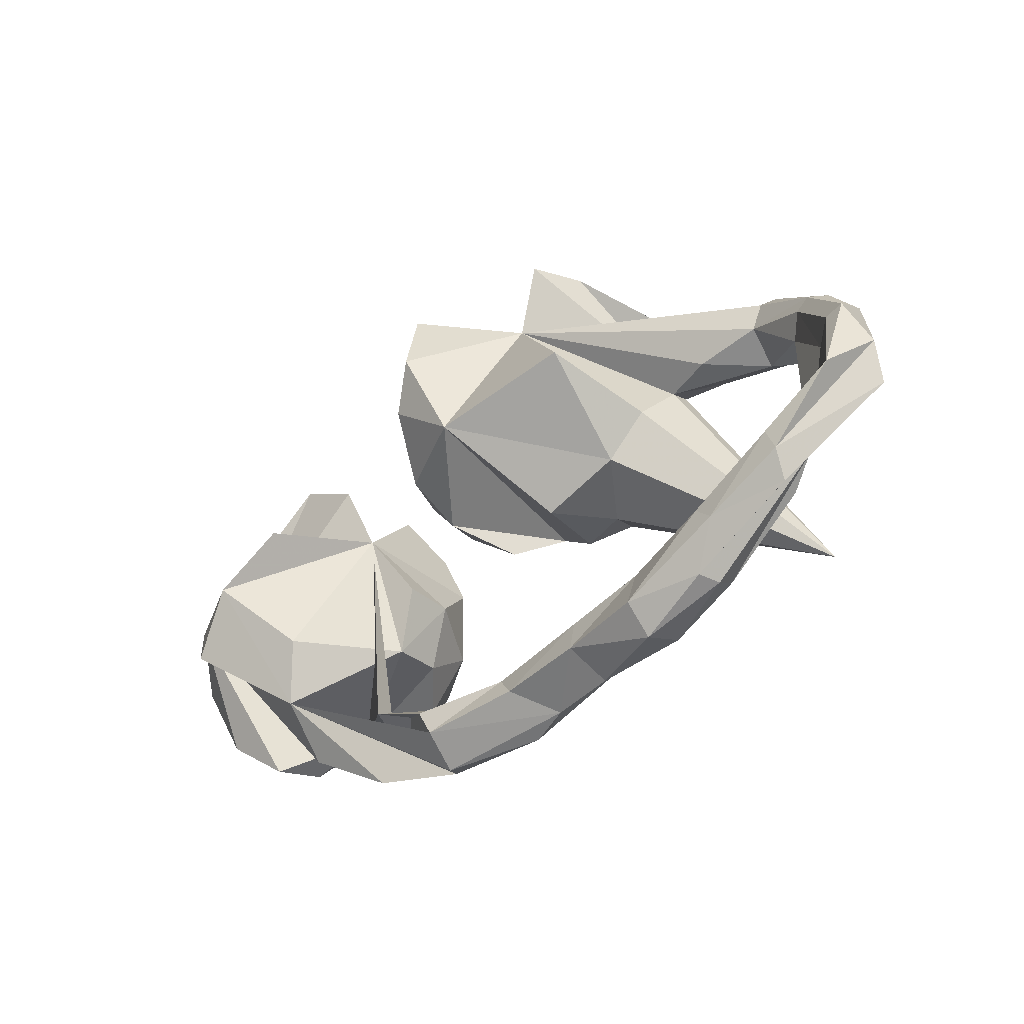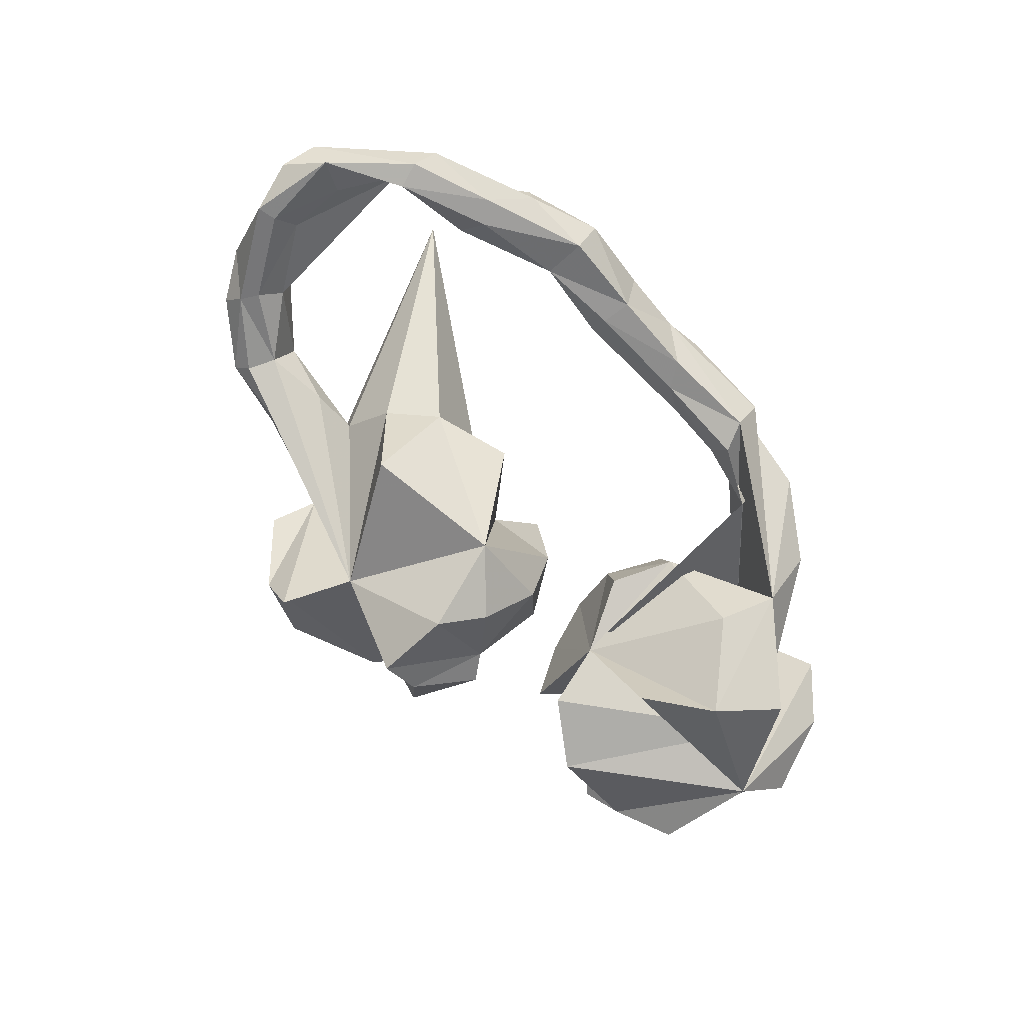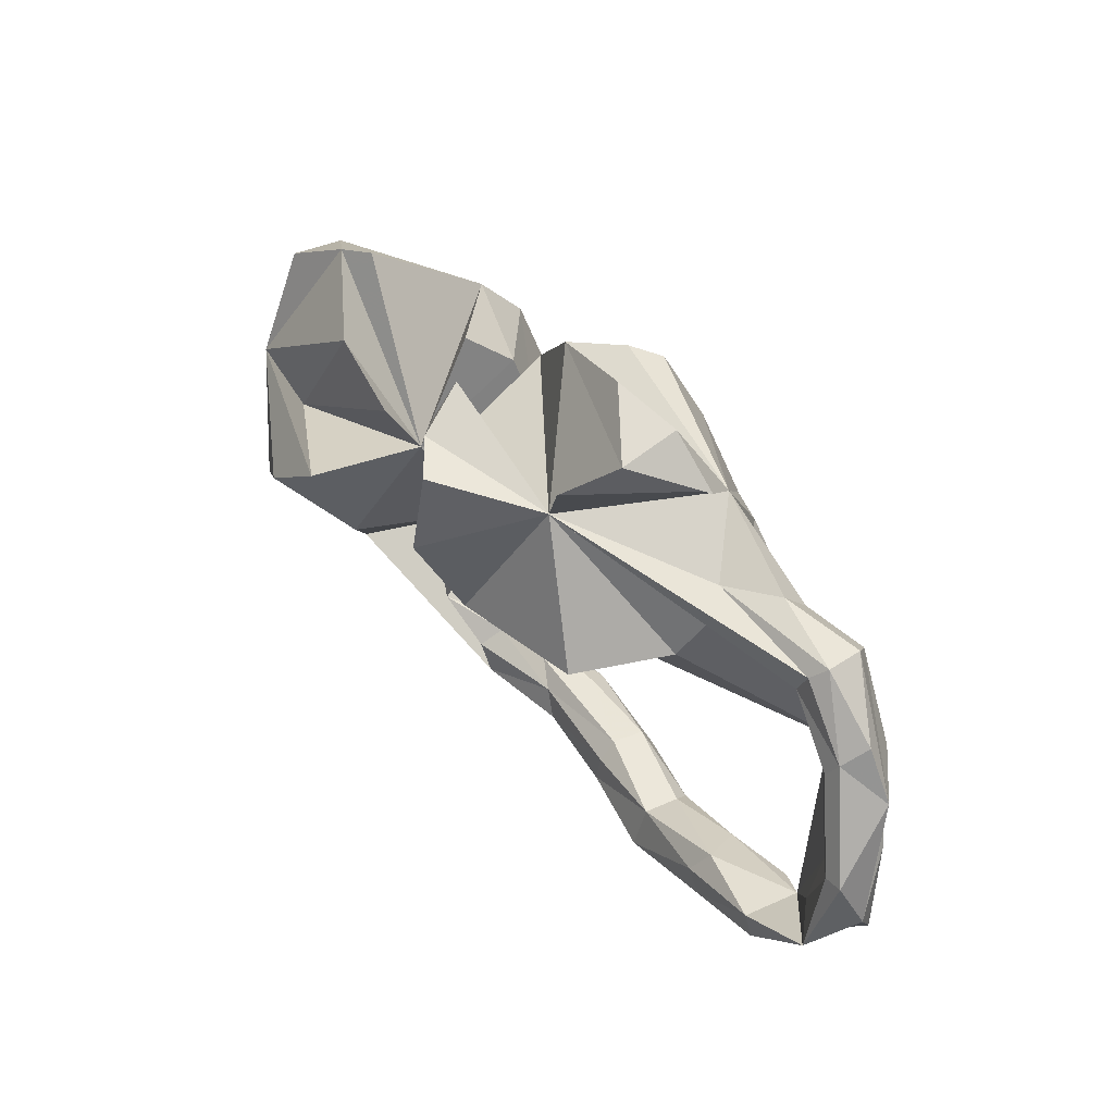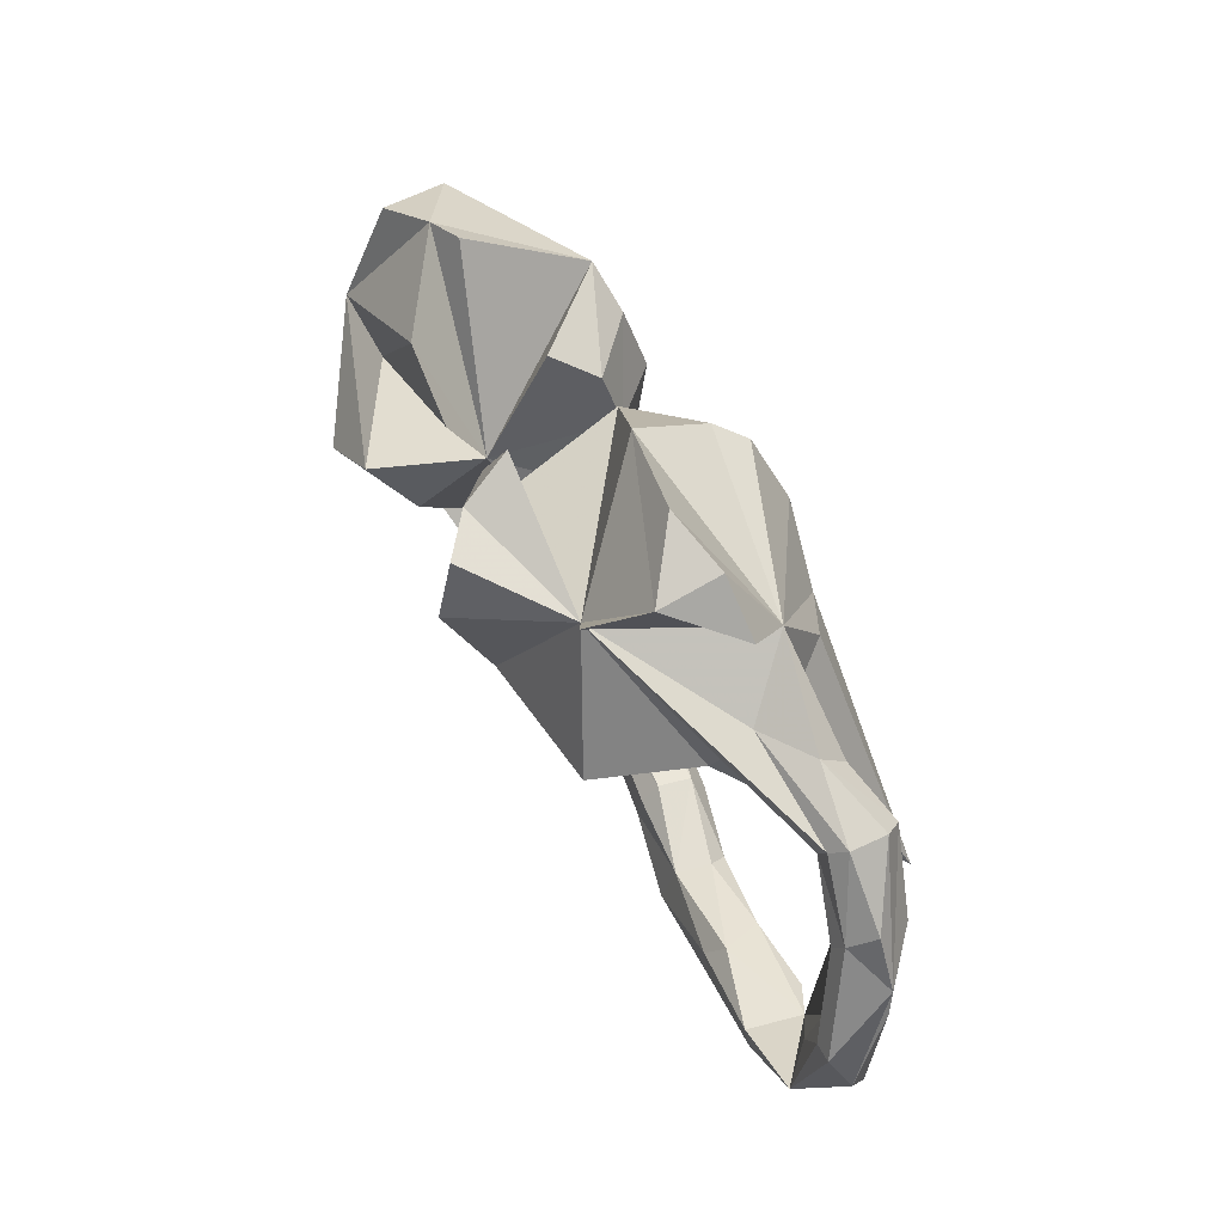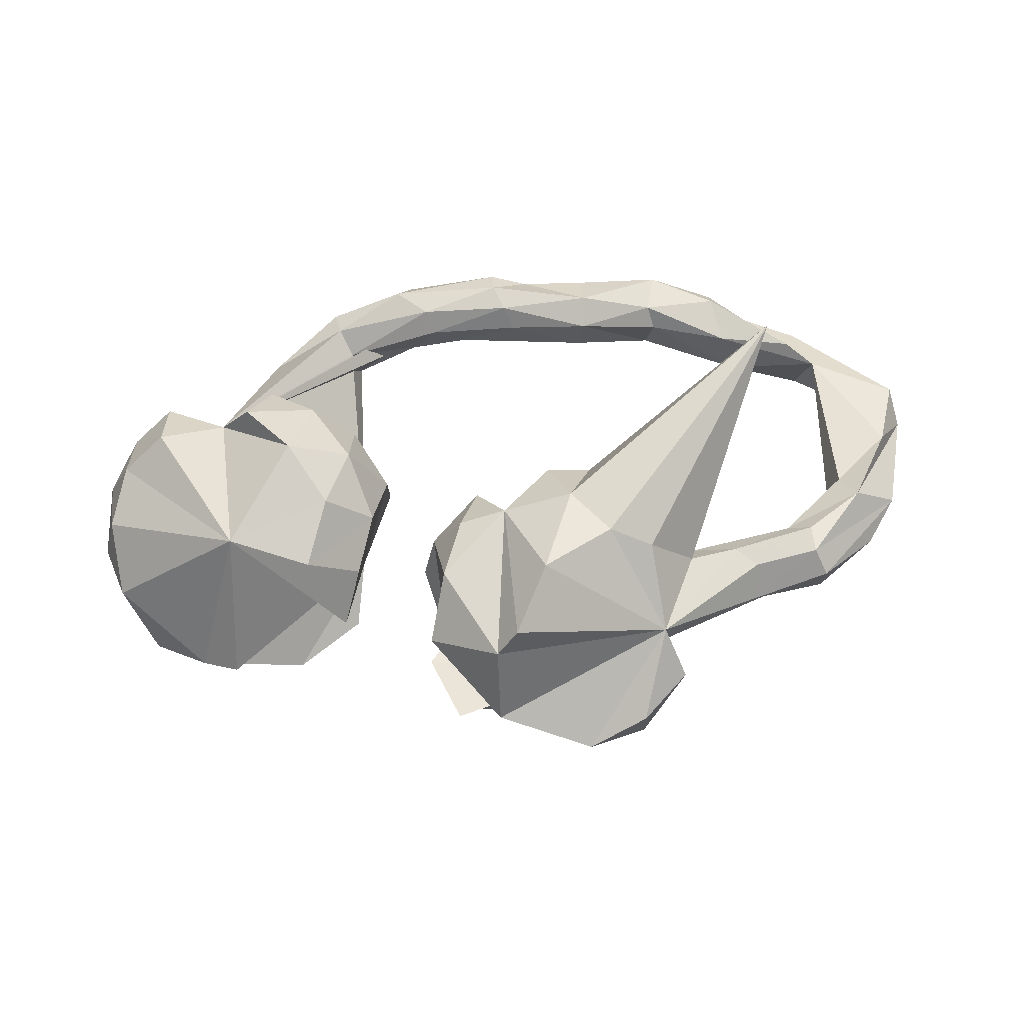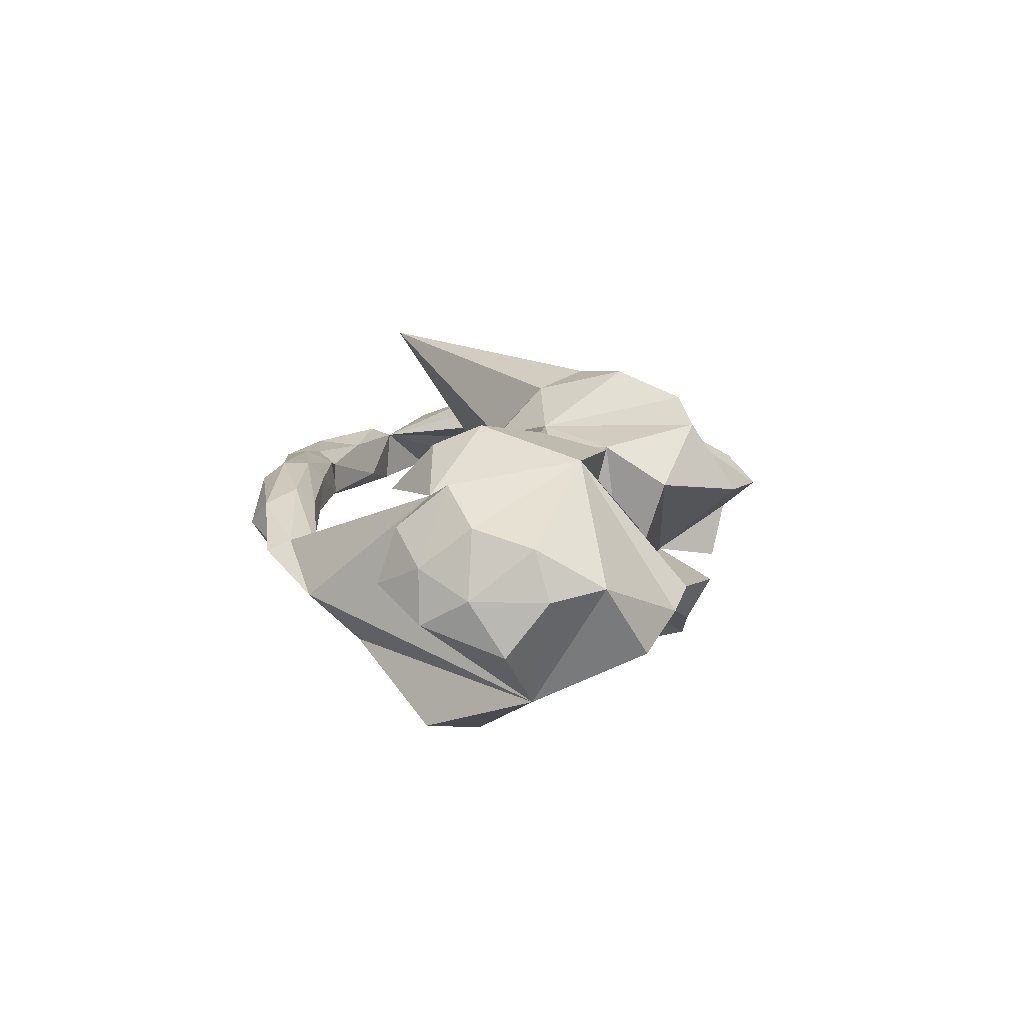
<metadata>
{"format":"obj","ext":"obj","renderer":"f3d","projection":"perspective","resolution":1024,"background":"white","views":[{"elev":-44.2,"azim":-138.5,"up":"+Y"},{"elev":-77.1,"azim":-47.9,"up":"+Z"},{"elev":49.9,"azim":-128.0,"up":"+Y"},{"elev":64.0,"azim":-117.4,"up":"+Y"},{"elev":69.0,"azim":175.5,"up":"+Z"},{"elev":15.7,"azim":89.1,"up":"+Z"}]}
</metadata>
<code>
v 0.7096 0.0312 0.06525
v 0.6995 -0.09781 0.06509
v 0.6683 -0.1762 0.01491
v 0.7183 -0.03943 -0.02411
v 0.6313 0.005656 -0.1312
v 0.6854 0.008084 0.1466
v 0.6446 -0.1777 0.1033
v 0.4524 0.09102 0.2316
v 0.679 0.1221 0.07806
v 0.6529 -0.09163 0.1721
v 0.6324 0.1928 -0.04744
v 0.5866 -0.2469 0.05983
v 0.5719 -0.2157 0.1516
v 0.5777 -0.131 0.2231
v 0.5378 0.2472 -0.006201
v 0.4665 -0.1631 0.1755
v 0.521 -0.1712 -0.2165
v 0.3744 -0.2934 -0.1105
v 0.4272 -0.08169 -0.2583
v 0.4122 -0.158 0.2504
v 0.4738 0.272 0.01538
v 0.3264 -0.2015 -0.1604
v 0.317 0.008248 -0.2422
v 0.3613 0.2308 -0.123
v 0.336 -0.07608 0.2661
v 0.371 -0.2309 0.1627
v 0.2939 -0.1833 0.1811
v 0.3769 -0.3789 -0.0276
v 0.3133 0.1424 0.2155
v 0.5523 -0.08732 -0.1111
v 0.2737 0.02805 0.2385
v 0.2209 -0.003156 -0.06807
v 0.2157 -0.1798 0.01191
v 0.2466 0.1531 -0.1242
v 0.1932 0.03521 0.1529
v 0.2296 -0.07958 0.1937
v 0.2255 0.1337 0.1328
v 0.2589 0.2081 0.0562
v 0.2083 -0.3676 -0.04689
v 0.2212 -0.1601 0.103
v 0.2259 0.04704 -0.07089
v 0.2434 -0.4225 0.03273
v 0.2513 -0.4638 0.01582
v 0.1632 -0.07483 -0.01984
v 0.1648 -0.0623 0.07326
v 0.222 -0.3771 0.009927
v 0.0662 -0.427 0.08109
v 0.05335 -0.3946 0.05084
v 0.1092 -0.416 -0.04222
v 0.1065 0.2432 -0.1262
v -0.2024 0.2901 -0.1212
v 0.07065 0.1984 -0.1406
v 0.1046 0.08785 -0.02739
v 0.09859 0.2678 0.09425
v 0.08184 0.05619 0.0579
v 0.1213 -0.4786 0.06846
v 0.05679 0.364 -0.1045
v 0.03383 -0.01403 -0.04959
v 0.09366 -0.5098 0.02406
v -0.02005 0.415 0.05393
v 0.09634 -0.3904 -0.002097
v -0.02171 0.3307 0.1829
v -0.05309 -0.4123 -0.009443
v 0.02807 0.05821 0.1514
v 0.06592 0.1596 0.1603
v 0.0514 0.0434 -0.1348
v 0.08433 -0.4693 -0.03981
v 0.02196 0.3258 -0.1939
v 0.004004 0.121 -0.2351
v -0.1393 -0.4928 0.04525
v -0.07364 -0.4628 0.09704
v -0.07193 -0.5035 0.06631
v -0.007707 -0.02473 0.07751
v -0.005904 -0.3899 0.0176
v -0.08994 -0.418 0.09181
v -0.05595 0.0477 0.173
v -0.05933 0.3067 0.2289
v -0.0498 0.3245 -0.2489
v -0.1198 0.1957 0.2678
v -0.0547 0.1866 -0.2794
v -0.09626 0.03227 -0.2145
v -0.3379 0.2915 0.1292
v -0.186 0.4769 0.02404
v -0.08239 -0.4562 -0.0212
v -0.1457 -0.04253 0.1349
v -0.2615 0.4066 -0.1516
v -0.1068 -0.3899 0.05715
v -0.239 -0.3759 -0.004954
v -0.173 -0.08548 -0.01037
v -0.2952 0.431 -0.05489
v -0.2269 -0.04541 0.1141
v -0.2541 -0.4359 0.07643
v -0.1799 0.04256 0.2216
v -0.2346 -0.4589 -0.04108
v -0.2906 0.4384 0.0544
v -0.3212 0.1513 0.2099
v -0.2453 0.1264 0.2436
v -0.3119 -0.03967 -0.007068
v -0.3845 -0.4209 0.04274
v -0.5809 -0.2552 0.2625
v -0.2488 -0.3843 0.05234
v -0.2398 -0.4057 -0.03535
v -0.2529 -0.4973 0.0257
v -0.3381 0.07566 -0.1891
v -0.3836 -0.5089 -0.0238
v -0.3952 -0.3907 0.01191
v -0.3824 -0.3912 -0.04773
v -0.383 -0.4658 -0.07324
v -0.3869 0.03213 -0.006581
v -0.4118 0.1166 0.06165
v -0.3731 0.3615 0.0613
v -0.4041 0.1499 0.1122
v -0.4019 -0.4897 0.03185
v -0.4331 0.223 0.0323
v -0.5183 -0.4597 -0.006556
v -0.4968 0.116 0.0371
v -0.5298 -0.3502 0.02109
v -0.5529 -0.3179 -0.04995
v -0.5184 0.2306 0.09088
v -0.4875 0.14 0.1214
v -0.5154 -0.4299 0.03448
v -0.5056 -0.4599 -0.04415
v -0.6089 0.1322 0.04352
v -0.5225 0.1802 0.1368
v -0.5321 -0.3601 -0.07689
v -0.6299 0.1816 0.0437
v -0.5931 0.1045 0.1158
v -0.6306 0.1178 0.1501
v -0.6579 -0.3241 0.02815
v -0.5629 -0.3953 -0.08198
v -0.6491 0.2042 0.06636
v -0.6907 -0.3803 -0.05563
v -0.6515 0.2048 0.1275
v -0.6315 0.1675 0.1596
v -0.7027 -0.3397 -0.08983
v -0.6874 -0.2947 -0.09153
v -0.7113 -0.001209 0.08176
v -0.8138 0.04174 0.05903
v -0.7216 0.06096 0.008625
v -0.71 -0.2879 0.001286
v -0.6931 0.02751 0.03557
v -0.7332 0.04766 0.1302
v -0.7692 -0.08976 -0.01685
v -0.8157 -0.2187 -0.09008
v -0.7395 0.09438 0.01833
v -0.7642 -0.1947 -0.03858
v -0.8051 -0.07143 -0.04983
v -0.7581 0.124 0.06153
v -0.8551 -0.2128 0.01482
v -0.8121 -0.08899 0.06825
v -0.8684 -0.1496 -0.01925
v -0.8386 -0.06264 -0.05105
f 66 52 53
f 55 53 52
f 76 64 65
f 55 65 64
f 62 76 65
f 97 82 96
f 112 96 82
f 52 50 51
f 57 51 50
f 54 52 51
f 79 82 97
f 100 97 96
f 77 82 79
f 93 79 97
f 41 24 34
f 30 34 24
f 30 41 34
f 5 30 24
f 15 5 24
f 23 30 5
f 55 52 65
f 54 65 52
f 62 65 54
f 8 41 38
f 37 38 41
f 8 38 37
f 35 37 41
f 35 31 29
f 8 29 31
f 37 35 29
f 36 31 35
f 8 37 29
f 9 5 11
f 15 11 5
f 25 8 31
f 1 5 9
f 15 9 11
f 8 6 9
f 1 9 6
f 15 8 9
f 2 1 6
f 4 5 1
f 10 6 8
f 82 90 86
f 51 86 90
f 51 82 86
f 111 90 82
f 95 90 111
f 95 111 82
f 51 68 78
f 52 78 68
f 80 51 78
f 57 68 51
f 68 57 50
f 52 68 50
f 60 54 51
f 15 24 41
f 77 79 76
f 93 76 79
f 62 77 76
f 60 62 54
f 21 41 8
f 21 15 41
f 8 15 21
f 83 90 95
f 60 51 90
f 62 82 77
f 60 82 62
f 60 90 83
f 82 83 95
f 82 60 83
f 36 27 25
f 20 25 27
f 31 36 25
f 40 27 36
f 45 40 36
f 35 45 36
f 33 40 45
f 23 5 19
f 17 19 5
f 41 44 45
f 33 45 44
f 35 41 45
f 64 76 73
f 58 73 76
f 89 76 85
f 93 85 76
f 41 30 23
f 58 55 73
f 64 73 55
f 53 55 58
f 81 58 76
f 91 85 93
f 100 91 93
f 89 85 91
f 58 81 66
f 69 66 81
f 53 58 66
f 100 98 91
f 89 91 98
f 109 98 100
f 110 109 100
f 104 98 109
f 52 66 69
f 80 69 81
f 80 81 51
f 104 51 81
f 51 104 109
f 110 51 109
f 141 123 127
f 116 127 123
f 137 141 127
f 139 123 141
f 142 137 127
f 140 141 137
f 142 127 128
f 120 128 127
f 134 142 128
f 150 137 142
f 143 139 141
f 145 123 139
f 147 145 139
f 126 123 145
f 13 12 7
f 3 7 12
f 14 13 7
f 16 12 13
f 14 16 13
f 2 7 3
f 5 3 12
f 16 20 26
f 27 26 20
f 27 16 26
f 5 4 3
f 2 3 4
f 16 27 40
f 16 40 33
f 18 17 5
f 18 19 17
f 44 41 33
f 22 33 41
f 41 23 19
f 89 81 76
f 98 81 89
f 104 81 98
f 151 150 142
f 140 137 150
f 140 143 141
f 147 139 143
f 138 151 142
f 149 150 151
f 152 151 138
f 134 138 142
f 146 147 143
f 152 145 147
f 144 152 147
f 138 145 152
f 138 148 145
f 131 145 148
f 133 148 138
f 16 5 12
f 18 16 33
f 22 18 33
f 22 41 19
f 18 22 19
f 146 143 140
f 149 140 150
f 144 151 152
f 28 5 16
f 28 18 5
f 42 28 16
f 46 16 32
f 39 32 16
f 135 149 151
f 43 18 28
f 46 42 16
f 43 28 42
f 47 42 46
f 39 46 32
f 61 46 39
f 49 39 16
f 144 147 146
f 144 146 140
f 132 140 149
f 135 151 144
f 56 18 43
f 56 43 42
f 47 56 42
f 49 61 39
f 48 46 61
f 48 47 46
f 75 47 48
f 74 48 61
f 71 56 47
f 67 49 16
f 63 61 49
f 63 49 67
f 84 63 67
f 74 61 63
f 87 48 74
f 88 74 63
f 88 87 74
f 75 48 87
f 75 71 47
f 92 71 75
f 101 75 87
f 102 88 63
f 101 87 88
f 92 75 101
f 99 92 101
f 84 102 63
f 107 88 102
f 107 101 88
f 117 106 118
f 107 118 106
f 140 117 118
f 99 106 117
f 121 117 129
f 140 129 117
f 136 140 118
f 125 136 118
f 144 140 136
f 135 144 136
f 67 16 18
f 59 67 18
f 59 18 56
f 70 67 59
f 72 59 56
f 71 72 56
f 70 59 72
f 70 72 71
f 84 67 70
f 92 70 71
f 94 84 70
f 103 70 92
f 94 102 84
f 107 102 94
f 113 103 92
f 94 70 103
f 106 99 101
f 113 92 99
f 106 101 107
f 121 99 117
f 121 113 99
f 125 118 107
f 108 125 107
f 115 113 121
f 94 108 107
f 130 125 108
f 140 121 129
f 115 121 140
f 130 136 125
f 135 130 132
f 122 132 130
f 149 135 132
f 136 130 135
f 122 140 132
f 105 94 103
f 113 105 103
f 108 94 105
f 122 108 105
f 115 105 113
f 115 122 105
f 130 108 122
f 140 122 115
f 8 16 14
f 16 25 20
f 1 2 4
f 10 14 7
f 2 10 7
f 8 14 10
f 6 10 2
f 134 133 138
f 131 148 133
f 119 131 133
f 126 145 131
f 114 126 131
f 51 123 126
f 119 133 134
f 120 134 128
f 110 127 116
f 51 116 123
f 114 51 126
f 110 116 51
f 110 120 127
f 124 134 120
f 112 120 110
f 52 69 80
f 82 120 112
f 100 112 110
f 96 112 100
f 93 97 100
f 8 25 16
f 114 131 119
f 82 114 119
f 82 51 114
f 52 80 78
f 124 119 134
f 82 119 124
f 82 124 120

</code>
